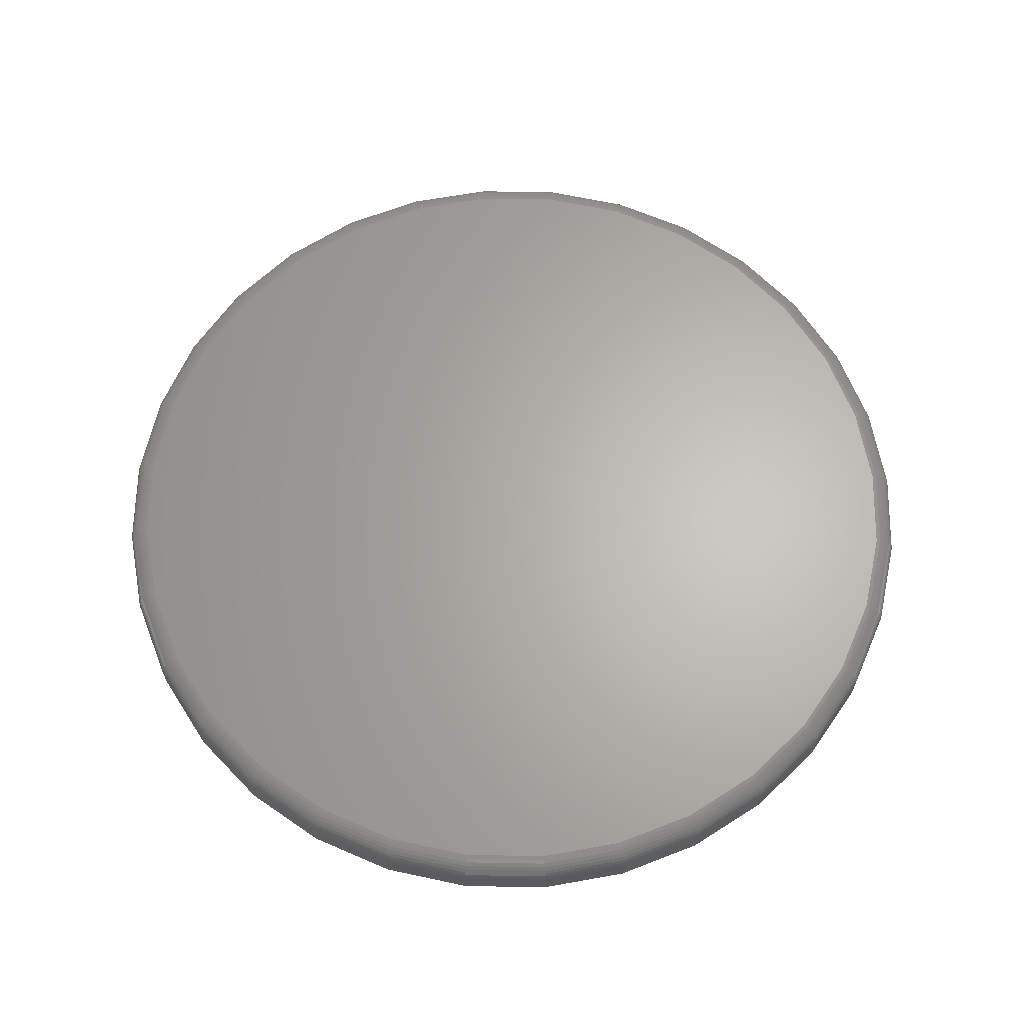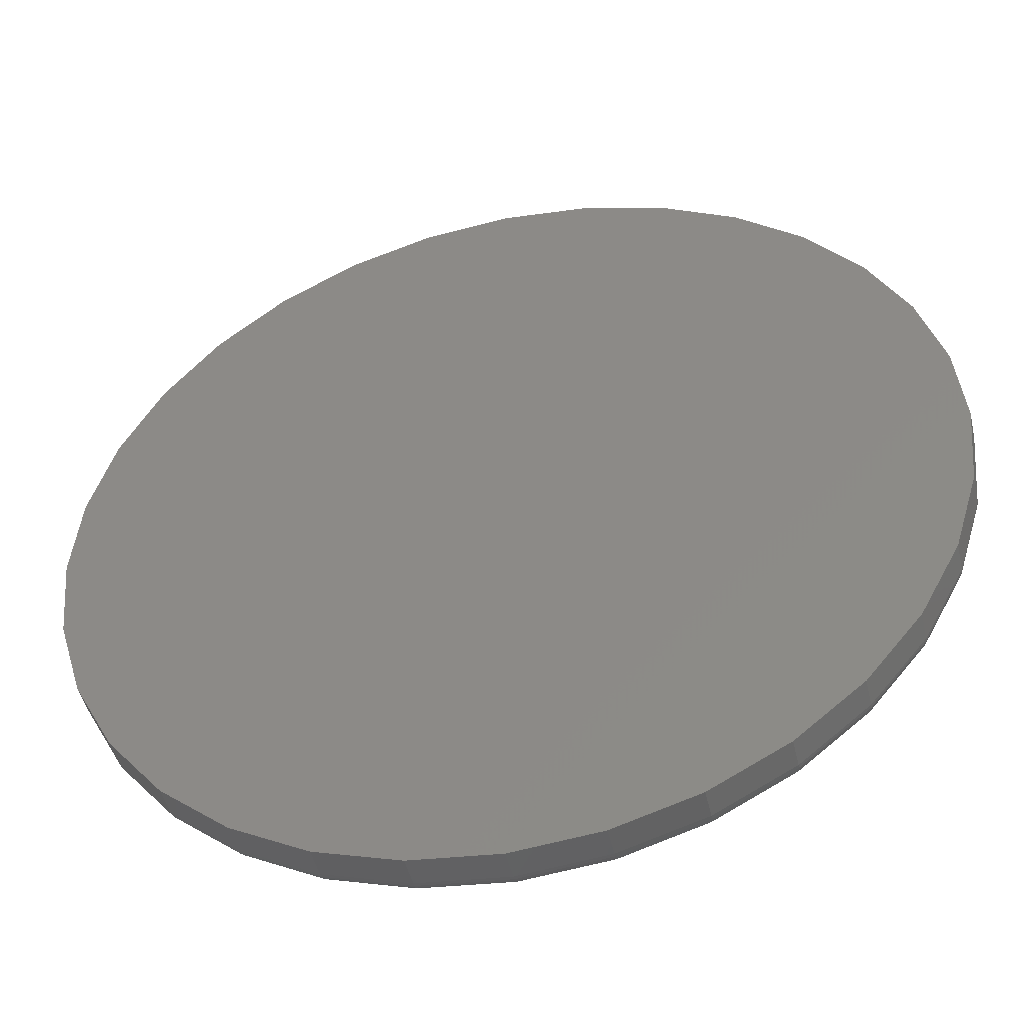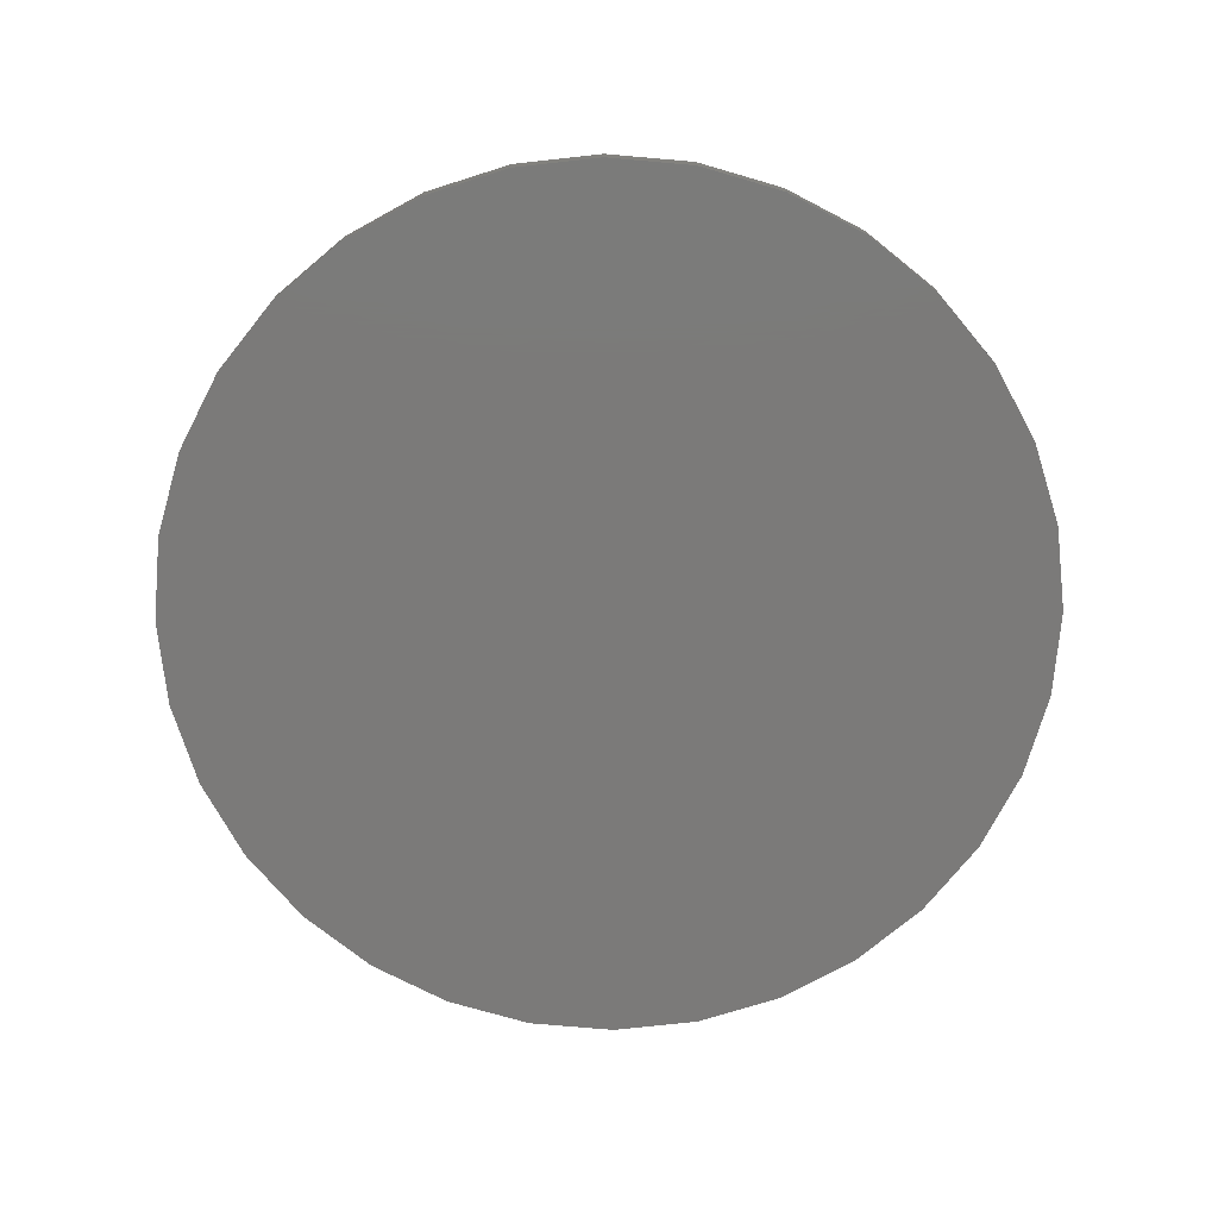
<metadata>
{"format":"stl","ext":"stl","renderer":"f3d","projection":"perspective","resolution":1024,"background":"white","views":[{"elev":64.6,"azim":40.4,"up":"+Z"},{"elev":-47.3,"azim":-167.0,"up":"+Y"},{"elev":-73.6,"azim":-168.1,"up":"+Z"}]}
</metadata>
<code>
# stl→obj: 320 verts, 636 faces
v -0.1185 0.6353 0.07812
v 0.1343 0.6353 0.07812
v 0.007895 0.6477 0.07812
v 0.2558 0.5984 0.07812
v -0.24 0.5984 0.07812
v 0.3677 0.5385 0.07812
v -0.3519 0.5385 0.07812
v 0.4659 0.458 0.07812
v -0.4501 0.458 0.07812
v 0.5464 0.3598 0.07812
v -0.5306 0.3598 0.07812
v 0.6063 0.2479 0.07812
v -0.5905 0.2479 0.07812
v 0.6431 0.1264 0.07812
v -0.6274 0.1264 0.07812
v 0.6556 -1.981e-16 0.07812
v -0.6398 -5.355e-16 0.07812
v 0.6431 -0.1264 0.07812
v -0.6274 -0.1264 0.07812
v 0.6063 -0.2479 0.07812
v -0.5905 -0.2479 0.07812
v 0.5464 -0.3598 0.07812
v -0.5306 -0.3598 0.07812
v 0.4659 -0.458 0.07812
v -0.4501 -0.458 0.07812
v 0.3677 -0.5385 0.07812
v -0.3519 -0.5385 0.07812
v 0.2558 -0.5984 0.07812
v -0.24 -0.5984 0.07812
v 0.1343 -0.6353 0.07812
v -0.1185 -0.6353 0.07812
v 0.007895 -0.6477 0.07812
v 0.6868 0 0
v 0.6868 -1.372e-15 0.04688
v 0.6738 -0.1325 0
v 0.6738 -0.1325 0.04688
v 0.6352 -0.2598 0
v 0.6352 -0.2598 0.04688
v 0.5724 -0.3772 0
v 0.5724 -0.3772 0.04688
v 0.488 -0.4801 0
v 0.488 -0.4801 0.04688
v 0.3851 -0.5645 0
v 0.3851 -0.5645 0.04688
v 0.2677 -0.6273 0
v 0.2677 -0.6273 0.04688
v 0.1404 -0.6659 0
v 0.1404 -0.6659 0.04688
v 0.007895 -0.6789 0
v 0.007895 -0.6789 0.04688
v -0.1246 -0.6659 0
v -0.1246 -0.6659 0.04688
v -0.2519 -0.6273 0
v -0.2519 -0.6273 0.04688
v -0.3693 -0.5645 0
v -0.3693 -0.5645 0.04688
v -0.4722 -0.4801 0
v -0.4722 -0.4801 0.04688
v -0.5566 -0.3772 0
v -0.5566 -0.3772 0.04688
v -0.6194 -0.2598 0
v -0.6194 -0.2598 0.04688
v -0.658 -0.1325 0
v -0.658 -0.1325 0.04688
v -0.6711 3.847e-16 0
v -0.6711 3.847e-16 0.04688
v -0.658 0.1325 0
v -0.658 0.1325 0.04688
v -0.6194 0.2598 0
v -0.6194 0.2598 0.04688
v -0.5566 0.3772 0
v -0.5566 0.3772 0.04688
v -0.4722 0.4801 0
v -0.4722 0.4801 0.04688
v -0.3693 0.5645 0
v -0.3693 0.5645 0.04688
v -0.2519 0.6273 0
v -0.2519 0.6273 0.04688
v -0.1246 0.6659 0
v -0.1246 0.6659 0.04688
v 0.007895 0.6789 0
v 0.007895 0.6789 0.04688
v 0.1404 0.6659 0
v 0.1404 0.6659 0.04688
v 0.2677 0.6273 0
v 0.2677 0.6273 0.04688
v 0.3851 0.5645 0
v 0.3851 0.5645 0.04688
v 0.488 0.4801 0
v 0.488 0.4801 0.04688
v 0.5724 0.3772 0
v 0.5724 0.3772 0.04688
v 0.6352 0.2598 0
v 0.6352 0.2598 0.04688
v 0.6738 0.1325 0
v 0.6738 0.1325 0.04688
v 0.6617 5.551e-17 0.07752
v 0.6491 -0.1275 0.07752
v 0.6676 5.551e-17 0.07575
v 0.6549 -0.1287 0.07575
v 0.673 5.551e-17 0.07286
v 0.6602 -0.1297 0.07286
v 0.6777 0 0.06897
v 0.6648 -0.1307 0.06897
v 0.6816 5.551e-17 0.06424
v 0.6686 -0.1314 0.06424
v 0.6845 5.551e-17 0.05883
v 0.6715 -0.132 0.05883
v 0.6862 5.551e-17 0.05297
v 0.6732 -0.1323 0.05297
v -0.6333 -0.1275 0.07752
v -0.6459 4.441e-16 0.07752
v -0.6391 -0.1287 0.07575
v -0.6518 3.886e-16 0.07575
v -0.6444 -0.1297 0.07286
v -0.6572 3.886e-16 0.07286
v -0.649 -0.1307 0.06897
v -0.6619 3.886e-16 0.06897
v -0.6528 -0.1314 0.06424
v -0.6658 3.886e-16 0.06424
v -0.6557 -0.132 0.05883
v -0.6687 3.886e-16 0.05883
v -0.6574 -0.1323 0.05297
v -0.6705 3.886e-16 0.05297
v -0.5961 -0.2502 0.07752
v -0.6015 -0.2524 0.07575
v -0.6065 -0.2545 0.07286
v -0.6109 -0.2563 0.06897
v -0.6145 -0.2578 0.06424
v -0.6172 -0.2589 0.05883
v -0.6188 -0.2596 0.05297
v -0.5357 -0.3632 0.07752
v -0.5406 -0.3665 0.07575
v -0.5451 -0.3695 0.07286
v -0.549 -0.3721 0.06897
v -0.5523 -0.3743 0.06424
v -0.5547 -0.3759 0.05883
v -0.5561 -0.3769 0.05297
v -0.4544 -0.4623 0.07752
v -0.4586 -0.4664 0.07575
v -0.4624 -0.4703 0.07286
v -0.4657 -0.4736 0.06897
v -0.4685 -0.4764 0.06424
v -0.4705 -0.4784 0.05883
v -0.4718 -0.4797 0.05297
v -0.3553 -0.5436 0.07752
v -0.3586 -0.5485 0.07575
v -0.3616 -0.553 0.07286
v -0.3642 -0.5569 0.06897
v -0.3664 -0.5601 0.06424
v -0.368 -0.5625 0.05883
v -0.369 -0.564 0.05297
v -0.2423 -0.604 0.07752
v -0.2445 -0.6094 0.07575
v -0.2466 -0.6144 0.07286
v -0.2484 -0.6188 0.06897
v -0.2499 -0.6224 0.06424
v -0.251 -0.6251 0.05883
v -0.2517 -0.6267 0.05297
v -0.1197 -0.6412 0.07752
v -0.1208 -0.647 0.07575
v -0.1219 -0.6523 0.07286
v -0.1228 -0.6569 0.06897
v -0.1235 -0.6607 0.06424
v -0.1241 -0.6636 0.05883
v -0.1244 -0.6653 0.05297
v 0.007895 -0.6538 0.07752
v 0.007895 -0.6597 0.07575
v 0.007895 -0.6651 0.07286
v 0.007895 -0.6698 0.06897
v 0.007895 -0.6737 0.06424
v 0.007895 -0.6766 0.05883
v 0.007895 -0.6783 0.05297
v 0.1354 -0.6412 0.07752
v 0.1366 -0.647 0.07575
v 0.1376 -0.6523 0.07286
v 0.1386 -0.6569 0.06897
v 0.1393 -0.6607 0.06424
v 0.1399 -0.6636 0.05883
v 0.1402 -0.6653 0.05297
v 0.2581 -0.604 0.07752
v 0.2603 -0.6094 0.07575
v 0.2624 -0.6144 0.07286
v 0.2642 -0.6188 0.06897
v 0.2657 -0.6224 0.06424
v 0.2668 -0.6251 0.05883
v 0.2675 -0.6267 0.05297
v 0.3711 -0.5436 0.07752
v 0.3744 -0.5485 0.07575
v 0.3774 -0.553 0.07286
v 0.38 -0.5569 0.06897
v 0.3822 -0.5601 0.06424
v 0.3838 -0.5625 0.05883
v 0.3848 -0.564 0.05297
v 0.4702 -0.4623 0.07752
v 0.4743 -0.4664 0.07575
v 0.4782 -0.4703 0.07286
v 0.4815 -0.4736 0.06897
v 0.4843 -0.4764 0.06424
v 0.4863 -0.4784 0.05883
v 0.4876 -0.4797 0.05297
v 0.5515 -0.3632 0.07752
v 0.5564 -0.3665 0.07575
v 0.5609 -0.3695 0.07286
v 0.5648 -0.3721 0.06897
v 0.568 -0.3743 0.06424
v 0.5704 -0.3759 0.05883
v 0.5719 -0.3769 0.05297
v 0.6119 -0.2502 0.07752
v 0.6173 -0.2524 0.07575
v 0.6223 -0.2545 0.07286
v 0.6267 -0.2563 0.06897
v 0.6303 -0.2578 0.06424
v 0.633 -0.2589 0.05883
v 0.6346 -0.2596 0.05297
v -0.6333 0.1275 0.07752
v -0.6391 0.1287 0.07575
v -0.6444 0.1297 0.07286
v -0.649 0.1307 0.06897
v -0.6528 0.1314 0.06424
v -0.6557 0.132 0.05883
v -0.6574 0.1323 0.05297
v 0.6491 0.1275 0.07752
v 0.6549 0.1287 0.07575
v 0.6602 0.1297 0.07286
v 0.6648 0.1307 0.06897
v 0.6686 0.1314 0.06424
v 0.6715 0.132 0.05883
v 0.6732 0.1323 0.05297
v 0.6119 0.2502 0.07752
v 0.6173 0.2524 0.07575
v 0.6223 0.2545 0.07286
v 0.6267 0.2563 0.06897
v 0.6303 0.2578 0.06424
v 0.633 0.2589 0.05883
v 0.6346 0.2596 0.05297
v 0.5515 0.3632 0.07752
v 0.5564 0.3665 0.07575
v 0.5609 0.3695 0.07286
v 0.5648 0.3721 0.06897
v 0.568 0.3743 0.06424
v 0.5704 0.3759 0.05883
v 0.5719 0.3769 0.05297
v 0.4702 0.4623 0.07752
v 0.4743 0.4664 0.07575
v 0.4782 0.4703 0.07286
v 0.4815 0.4736 0.06897
v 0.4843 0.4764 0.06424
v 0.4863 0.4784 0.05883
v 0.4876 0.4797 0.05297
v 0.3711 0.5436 0.07752
v 0.3744 0.5485 0.07575
v 0.3774 0.553 0.07286
v 0.38 0.5569 0.06897
v 0.3822 0.5601 0.06424
v 0.3838 0.5625 0.05883
v 0.3848 0.564 0.05297
v 0.2581 0.604 0.07752
v 0.2603 0.6094 0.07575
v 0.2624 0.6144 0.07286
v 0.2642 0.6188 0.06897
v 0.2657 0.6224 0.06424
v 0.2668 0.6251 0.05883
v 0.2675 0.6267 0.05297
v 0.1354 0.6412 0.07752
v 0.1366 0.647 0.07575
v 0.1376 0.6523 0.07286
v 0.1386 0.6569 0.06897
v 0.1393 0.6607 0.06424
v 0.1399 0.6636 0.05883
v 0.1402 0.6653 0.05297
v 0.007895 0.6538 0.07752
v 0.007895 0.6597 0.07575
v 0.007895 0.6651 0.07286
v 0.007895 0.6698 0.06897
v 0.007895 0.6737 0.06424
v 0.007895 0.6766 0.05883
v 0.007895 0.6783 0.05297
v -0.1197 0.6412 0.07752
v -0.1208 0.647 0.07575
v -0.1219 0.6523 0.07286
v -0.1228 0.6569 0.06897
v -0.1235 0.6607 0.06424
v -0.1241 0.6636 0.05883
v -0.1244 0.6653 0.05297
v -0.2423 0.604 0.07752
v -0.2445 0.6094 0.07575
v -0.2466 0.6144 0.07286
v -0.2484 0.6188 0.06897
v -0.2499 0.6224 0.06424
v -0.251 0.6251 0.05883
v -0.2517 0.6267 0.05297
v -0.3553 0.5436 0.07752
v -0.3586 0.5485 0.07575
v -0.3616 0.553 0.07286
v -0.3642 0.5569 0.06897
v -0.3664 0.5601 0.06424
v -0.368 0.5625 0.05883
v -0.369 0.564 0.05297
v -0.4544 0.4623 0.07752
v -0.4586 0.4664 0.07575
v -0.4624 0.4703 0.07286
v -0.4657 0.4736 0.06897
v -0.4685 0.4764 0.06424
v -0.4705 0.4784 0.05883
v -0.4718 0.4797 0.05297
v -0.5357 0.3632 0.07752
v -0.5406 0.3665 0.07575
v -0.5451 0.3695 0.07286
v -0.549 0.3721 0.06897
v -0.5523 0.3743 0.06424
v -0.5547 0.3759 0.05883
v -0.5561 0.3769 0.05297
v -0.5961 0.2502 0.07752
v -0.6015 0.2524 0.07575
v -0.6065 0.2545 0.07286
v -0.6109 0.2563 0.06897
v -0.6145 0.2578 0.06424
v -0.6172 0.2589 0.05883
v -0.6188 0.2596 0.05297
f 1 2 3
f 2 1 4
f 4 1 5
f 4 5 6
f 6 5 7
f 6 7 8
f 8 7 9
f 8 9 10
f 10 9 11
f 10 11 12
f 12 11 13
f 12 13 14
f 14 13 15
f 14 15 16
f 16 15 17
f 16 17 18
f 18 17 19
f 18 19 20
f 20 19 21
f 20 21 22
f 22 21 23
f 22 23 24
f 24 23 25
f 24 25 26
f 26 25 27
f 26 27 28
f 28 27 29
f 28 29 30
f 30 29 31
f 30 31 32
f 33 34 35
f 35 34 36
f 35 36 37
f 37 36 38
f 37 38 39
f 39 38 40
f 39 40 41
f 41 40 42
f 41 42 43
f 43 42 44
f 43 44 45
f 45 44 46
f 45 46 47
f 47 46 48
f 47 48 49
f 49 48 50
f 49 50 51
f 51 50 52
f 51 52 53
f 53 52 54
f 53 54 55
f 55 54 56
f 55 56 57
f 57 56 58
f 57 58 59
f 59 58 60
f 59 60 61
f 61 60 62
f 61 62 63
f 63 62 64
f 63 64 65
f 65 64 66
f 65 66 67
f 67 66 68
f 67 68 69
f 69 68 70
f 69 70 71
f 71 70 72
f 71 72 73
f 73 72 74
f 73 74 75
f 75 74 76
f 75 76 77
f 77 76 78
f 77 78 79
f 79 78 80
f 79 80 81
f 81 80 82
f 81 82 83
f 83 82 84
f 83 84 85
f 85 84 86
f 85 86 87
f 87 86 88
f 87 88 89
f 89 88 90
f 89 90 91
f 91 90 92
f 91 92 93
f 93 92 94
f 93 94 95
f 95 94 96
f 95 96 33
f 33 96 34
f 16 18 97
f 97 18 98
f 97 98 99
f 99 98 100
f 99 100 101
f 101 100 102
f 101 102 103
f 103 102 104
f 103 104 105
f 105 104 106
f 105 106 107
f 107 106 108
f 107 108 109
f 109 108 110
f 109 110 34
f 34 110 36
f 19 17 111
f 111 17 112
f 111 112 113
f 113 112 114
f 113 114 115
f 115 114 116
f 115 116 117
f 117 116 118
f 117 118 119
f 119 118 120
f 119 120 121
f 121 120 122
f 121 122 123
f 123 122 124
f 123 124 64
f 64 124 66
f 21 19 125
f 125 19 111
f 125 111 126
f 126 111 113
f 126 113 127
f 127 113 115
f 127 115 128
f 128 115 117
f 128 117 129
f 129 117 119
f 129 119 130
f 130 119 121
f 130 121 131
f 131 121 123
f 131 123 62
f 62 123 64
f 23 21 132
f 132 21 125
f 132 125 133
f 133 125 126
f 133 126 134
f 134 126 127
f 134 127 135
f 135 127 128
f 135 128 136
f 136 128 129
f 136 129 137
f 137 129 130
f 137 130 138
f 138 130 131
f 138 131 60
f 60 131 62
f 25 23 139
f 139 23 132
f 139 132 140
f 140 132 133
f 140 133 141
f 141 133 134
f 141 134 142
f 142 134 135
f 142 135 143
f 143 135 136
f 143 136 144
f 144 136 137
f 144 137 145
f 145 137 138
f 145 138 58
f 58 138 60
f 27 25 146
f 146 25 139
f 146 139 147
f 147 139 140
f 147 140 148
f 148 140 141
f 148 141 149
f 149 141 142
f 149 142 150
f 150 142 143
f 150 143 151
f 151 143 144
f 151 144 152
f 152 144 145
f 152 145 56
f 56 145 58
f 29 27 153
f 153 27 146
f 153 146 154
f 154 146 147
f 154 147 155
f 155 147 148
f 155 148 156
f 156 148 149
f 156 149 157
f 157 149 150
f 157 150 158
f 158 150 151
f 158 151 159
f 159 151 152
f 159 152 54
f 54 152 56
f 31 29 160
f 160 29 153
f 160 153 161
f 161 153 154
f 161 154 162
f 162 154 155
f 162 155 163
f 163 155 156
f 163 156 164
f 164 156 157
f 164 157 165
f 165 157 158
f 165 158 166
f 166 158 159
f 166 159 52
f 52 159 54
f 32 31 167
f 167 31 160
f 167 160 168
f 168 160 161
f 168 161 169
f 169 161 162
f 169 162 170
f 170 162 163
f 170 163 171
f 171 163 164
f 171 164 172
f 172 164 165
f 172 165 173
f 173 165 166
f 173 166 50
f 50 166 52
f 30 32 174
f 174 32 167
f 174 167 175
f 175 167 168
f 175 168 176
f 176 168 169
f 176 169 177
f 177 169 170
f 177 170 178
f 178 170 171
f 178 171 179
f 179 171 172
f 179 172 180
f 180 172 173
f 180 173 48
f 48 173 50
f 28 30 181
f 181 30 174
f 181 174 182
f 182 174 175
f 182 175 183
f 183 175 176
f 183 176 184
f 184 176 177
f 184 177 185
f 185 177 178
f 185 178 186
f 186 178 179
f 186 179 187
f 187 179 180
f 187 180 46
f 46 180 48
f 26 28 188
f 188 28 181
f 188 181 189
f 189 181 182
f 189 182 190
f 190 182 183
f 190 183 191
f 191 183 184
f 191 184 192
f 192 184 185
f 192 185 193
f 193 185 186
f 193 186 194
f 194 186 187
f 194 187 44
f 44 187 46
f 24 26 195
f 195 26 188
f 195 188 196
f 196 188 189
f 196 189 197
f 197 189 190
f 197 190 198
f 198 190 191
f 198 191 199
f 199 191 192
f 199 192 200
f 200 192 193
f 200 193 201
f 201 193 194
f 201 194 42
f 42 194 44
f 22 24 202
f 202 24 195
f 202 195 203
f 203 195 196
f 203 196 204
f 204 196 197
f 204 197 205
f 205 197 198
f 205 198 206
f 206 198 199
f 206 199 207
f 207 199 200
f 207 200 208
f 208 200 201
f 208 201 40
f 40 201 42
f 20 22 209
f 209 22 202
f 209 202 210
f 210 202 203
f 210 203 211
f 211 203 204
f 211 204 212
f 212 204 205
f 212 205 213
f 213 205 206
f 213 206 214
f 214 206 207
f 214 207 215
f 215 207 208
f 215 208 38
f 38 208 40
f 18 20 98
f 98 20 209
f 98 209 100
f 100 209 210
f 100 210 102
f 102 210 211
f 102 211 104
f 104 211 212
f 104 212 106
f 106 212 213
f 106 213 108
f 108 213 214
f 108 214 110
f 110 214 215
f 110 215 36
f 36 215 38
f 17 15 112
f 112 15 216
f 112 216 114
f 114 216 217
f 114 217 116
f 116 217 218
f 116 218 118
f 118 218 219
f 118 219 120
f 120 219 220
f 120 220 122
f 122 220 221
f 122 221 124
f 124 221 222
f 124 222 66
f 66 222 68
f 14 16 223
f 223 16 97
f 223 97 224
f 224 97 99
f 224 99 225
f 225 99 101
f 225 101 226
f 226 101 103
f 226 103 227
f 227 103 105
f 227 105 228
f 228 105 107
f 228 107 229
f 229 107 109
f 229 109 96
f 96 109 34
f 12 14 230
f 230 14 223
f 230 223 231
f 231 223 224
f 231 224 232
f 232 224 225
f 232 225 233
f 233 225 226
f 233 226 234
f 234 226 227
f 234 227 235
f 235 227 228
f 235 228 236
f 236 228 229
f 236 229 94
f 94 229 96
f 10 12 237
f 237 12 230
f 237 230 238
f 238 230 231
f 238 231 239
f 239 231 232
f 239 232 240
f 240 232 233
f 240 233 241
f 241 233 234
f 241 234 242
f 242 234 235
f 242 235 243
f 243 235 236
f 243 236 92
f 92 236 94
f 8 10 244
f 244 10 237
f 244 237 245
f 245 237 238
f 245 238 246
f 246 238 239
f 246 239 247
f 247 239 240
f 247 240 248
f 248 240 241
f 248 241 249
f 249 241 242
f 249 242 250
f 250 242 243
f 250 243 90
f 90 243 92
f 6 8 251
f 251 8 244
f 251 244 252
f 252 244 245
f 252 245 253
f 253 245 246
f 253 246 254
f 254 246 247
f 254 247 255
f 255 247 248
f 255 248 256
f 256 248 249
f 256 249 257
f 257 249 250
f 257 250 88
f 88 250 90
f 4 6 258
f 258 6 251
f 258 251 259
f 259 251 252
f 259 252 260
f 260 252 253
f 260 253 261
f 261 253 254
f 261 254 262
f 262 254 255
f 262 255 263
f 263 255 256
f 263 256 264
f 264 256 257
f 264 257 86
f 86 257 88
f 2 4 265
f 265 4 258
f 265 258 266
f 266 258 259
f 266 259 267
f 267 259 260
f 267 260 268
f 268 260 261
f 268 261 269
f 269 261 262
f 269 262 270
f 270 262 263
f 270 263 271
f 271 263 264
f 271 264 84
f 84 264 86
f 3 2 272
f 272 2 265
f 272 265 273
f 273 265 266
f 273 266 274
f 274 266 267
f 274 267 275
f 275 267 268
f 275 268 276
f 276 268 269
f 276 269 277
f 277 269 270
f 277 270 278
f 278 270 271
f 278 271 82
f 82 271 84
f 1 3 279
f 279 3 272
f 279 272 280
f 280 272 273
f 280 273 281
f 281 273 274
f 281 274 282
f 282 274 275
f 282 275 283
f 283 275 276
f 283 276 284
f 284 276 277
f 284 277 285
f 285 277 278
f 285 278 80
f 80 278 82
f 5 1 286
f 286 1 279
f 286 279 287
f 287 279 280
f 287 280 288
f 288 280 281
f 288 281 289
f 289 281 282
f 289 282 290
f 290 282 283
f 290 283 291
f 291 283 284
f 291 284 292
f 292 284 285
f 292 285 78
f 78 285 80
f 7 5 293
f 293 5 286
f 293 286 294
f 294 286 287
f 294 287 295
f 295 287 288
f 295 288 296
f 296 288 289
f 296 289 297
f 297 289 290
f 297 290 298
f 298 290 291
f 298 291 299
f 299 291 292
f 299 292 76
f 76 292 78
f 9 7 300
f 300 7 293
f 300 293 301
f 301 293 294
f 301 294 302
f 302 294 295
f 302 295 303
f 303 295 296
f 303 296 304
f 304 296 297
f 304 297 305
f 305 297 298
f 305 298 306
f 306 298 299
f 306 299 74
f 74 299 76
f 11 9 307
f 307 9 300
f 307 300 308
f 308 300 301
f 308 301 309
f 309 301 302
f 309 302 310
f 310 302 303
f 310 303 311
f 311 303 304
f 311 304 312
f 312 304 305
f 312 305 313
f 313 305 306
f 313 306 72
f 72 306 74
f 13 11 314
f 314 11 307
f 314 307 315
f 315 307 308
f 315 308 316
f 316 308 309
f 316 309 317
f 317 309 310
f 317 310 318
f 318 310 311
f 318 311 319
f 319 311 312
f 319 312 320
f 320 312 313
f 320 313 70
f 70 313 72
f 15 13 216
f 216 13 314
f 216 314 217
f 217 314 315
f 217 315 218
f 218 315 316
f 218 316 219
f 219 316 317
f 219 317 220
f 220 317 318
f 220 318 221
f 221 318 319
f 221 319 222
f 222 319 320
f 222 320 68
f 68 320 70
f 81 83 79
f 49 51 47
f 47 51 53
f 47 53 45
f 45 53 55
f 45 55 43
f 43 55 57
f 43 57 41
f 41 57 59
f 41 59 39
f 39 59 61
f 39 61 37
f 37 61 63
f 37 63 35
f 35 63 65
f 35 65 33
f 33 65 67
f 33 67 95
f 95 67 69
f 95 69 93
f 93 69 71
f 93 71 91
f 91 71 73
f 91 73 89
f 89 73 75
f 89 75 87
f 87 75 77
f 87 77 85
f 85 77 79
f 85 79 83

</code>
